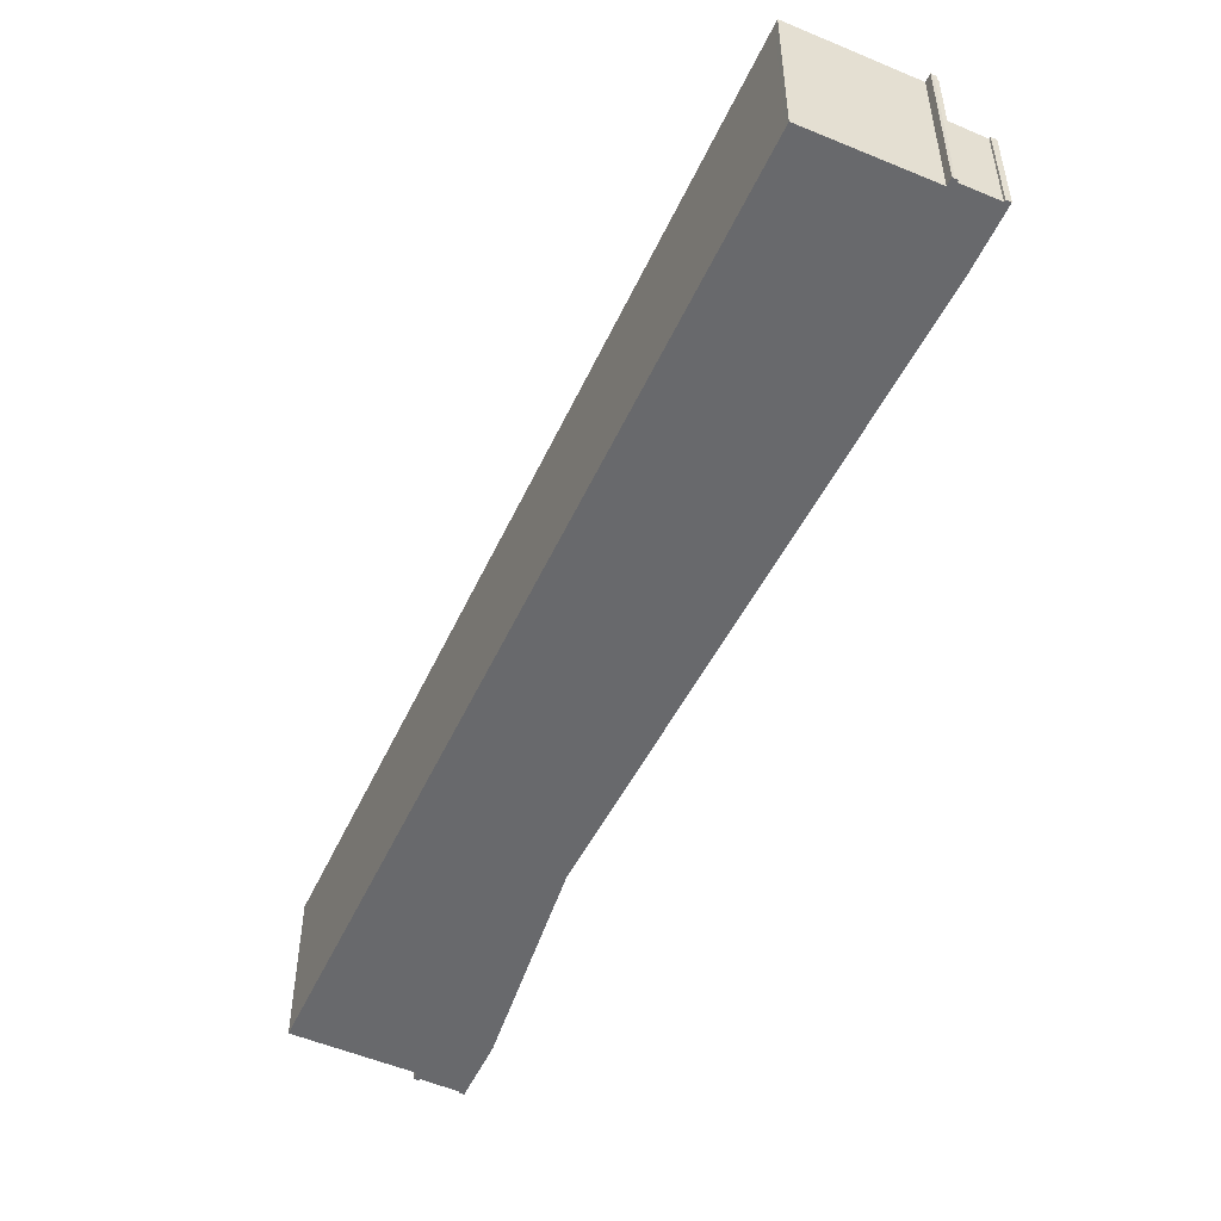
<metadata>
{"format":"obj","ext":"obj","renderer":"f3d","projection":"perspective","resolution":1024,"background":"white","views":[{"elev":-52.8,"azim":11.7,"up":"+Z"}]}
</metadata>
<code>
v -1764 -1186 9.89
v -1763 -1185 9.876
v -1762 -1186 9.877
v -1763 -1187 9.891
v -1757 -1196 9.893
v -1756 -1195 9.879
v -1755 -1196 9.879
v -1756 -1197 9.893
v -1750 -1205 9.895
v -1749 -1205 9.881
v -1748 -1206 9.882
v -1749 -1206 9.896
v -1742 -1215 9.898
v -1738 -1222 9.9
v -1738 -1222 9.9
v -1738 -1222 9.902
v -1738 -1222 9.904
v -1738 -1221 9.903
v -1744 -1226 9.991
v -1780 -1177 9.978
v -1774 -1173 9.891
v -1774 -1172 9.89
v -1774 -1172 9.887
v -1774 -1172 9.887
v -1770 -1177 9.888
v -1772 -1171 5.774
v -1772 -1171 5.755
v -1772 -1171 5.744
v -1769 -1174 6.608
v -1770 -1174 6.619
v -1770 -1174 6.594
v -1770 -1175 6.614
v -1770 -1176 6.923
v -1770 -1176 6.923
v -1769 -1177 7.156
v -1739 -1218 6.579
v -1738 -1217 6.559
v -1738 -1217 6.576
v -1738 -1217 6.567
v -1736 -1220 5.757
v -1736 -1220 5.766
v -1736 -1220 5.791
v -1741 -1214 4.001
v -1740 -1217 4.006
v -1740 -1217 4.006
v -1740 -1216 4.005
v -1763 -1188 9.891
v -1769 -1192 9.982
v -1756 -1211 9.987
v -1750 -1205 9.895
v -1756 -1196 9.891
v -1756 -1197 9.891
v -1750 -1205 9.895
v -1750 -1205 9.896
v -1738 -1221 9.904
v -1770 -1177 9.885
v -1774 -1172 9.882
v -1738 -1221 9.898
v -1742 -1215 9.894
v -1770 -1177 7.172
v -1774 -1172 5.817
v -1739 -1217 6.624
v -1738 -1221 5.847
v -1742 -1215 7.44
v -1739 -1217 4.007
v -1742 -1215 4.007
v -1763 -1186 9.885
v -1763 -1187 9.886
v -1773 -1172 5.81
v -1770 -1177 7.166
v -1771 -1172 6.192
v -1772 -1173 6.23
v -1779 -1178 9.978
v -1772 -1174 9.883
v -1772 -1174 6.237
v -1772 -1174 9.883
v -1770 -1177 9.885
v -1764 -1186 9.889
v -1763 -1187 9.89
v -1772 -1174 6.237
v -1770 -1177 7.172
v -1774 -1172 9.882
v -1750 -1206 9.9
v -1739 -1222 9.908
v -1761 -1190 9.891
v -1774 -1172 5.817
v -1764 -1186 9.889
v -1770 -1191 9.982
v -1763 -1186 9.886
v -1763 -1186 9.876
v -1773 -1172 5.81
v -1772 -1173 6.23
v -1770 -1177 7.166
v -1756 -1196 9.89
v -1756 -1197 9.891
v -1750 -1205 9.895
v -1750 -1205 9.896
v -1738 -1221 9.904
v -1763 -1186 9.885
v -1763 -1187 9.886
v -1763 -1186 9.885
v -1763 -1186 9.887
v -1763 -1186 9.887
v -1772 -1174 6.233
v -1770 -1177 7.168
v -1750 -1206 9.897
v -1738 -1222 9.905
v -1757 -1196 9.892
v -1756 -1197 9.892
v -1754 -1199 9.894
v -1773 -1172 5.813
v -1763 -1187 9.887
v -1756 -1195 9.879
v -1756 -1196 9.89
v -1756 -1196 9.891
v -1757 -1196 9.892
v -1757 -1196 9.894
v -1763 -1200 9.984
v -1756 -1196 9.89
v -1756 -1196 9.89
v -1749 -1205 9.895
v -1749 -1206 9.895
v -1748 -1208 9.896
v -1738 -1222 9.903
v -1763 -1186 9.885
v -1763 -1187 9.885
v -1763 -1186 9.885
v -1756 -1197 9.89
v -1773 -1172 5.808
v -1772 -1173 6.229
v -1770 -1177 7.165
v -1750 -1205 9.895
v -1750 -1205 9.896
v -1750 -1205 9.896
v -1750 -1205 9.896
v -1750 -1206 9.897
v -1750 -1206 9.9
v -1756 -1210 9.987
v -1756 -1196 9.887
v -1756 -1196 9.887
v -1749 -1205 9.893
v -1749 -1206 9.893
v -1742 -1215 9.898
v -1738 -1222 9.901
v -1763 -1186 9.882
v -1763 -1187 9.883
v -1763 -1186 9.882
v -1756 -1196 9.888
v -1773 -1172 5.804
v -1772 -1173 6.225
v -1769 -1177 7.161
v -1741 -1219 9.906
v -1747 -1223 9.99
v -1740 -1218 9.896
v -1740 -1218 6.655
v -1740 -1219 9.904
v -1740 -1218 9.899
v -1740 -1218 9.902
v -1740 -1218 9.902
v -1740 -1218 9.902
v -1740 -1218 4.015
v -1739 -1217 6.624
v -1739 -1217 4.007
v -1740 -1218 9.896
v -1738 -1221 9.898
v -1740 -1218 6.655
v -1738 -1221 5.847
v -1740 -1218 4.015
v -1756 -1195 9.884
v -1756 -1195 9.884
v -1749 -1205 9.889
v -1748 -1206 9.89
v -1742 -1215 9.894
v -1763 -1186 9.879
v -1762 -1187 9.88
v -1763 -1186 9.879
v -1755 -1196 9.885
v -1773 -1172 5.798
v -1772 -1173 6.22
v -1740 -1218 6.655
v -1740 -1218 4.015
v -1742 -1215 4.007
v -1769 -1177 7.156
v -1738 -1217 6.567
v -1736 -1220 5.759
v -1773 -1172 5.819
v -1773 -1172 5.821
v -1773 -1172 5.818
v -1774 -1172 9.882
v -1772 -1171 5.781
v -1773 -1172 5.808
v -1774 -1173 9.89
v -1774 -1172 5.825
v -1774 -1172 9.882
v -1774 -1172 5.825
v -1773 -1172 5.817
v -1773 -1172 5.814
v -1773 -1172 5.903
v -1773 -1172 5.906
v -1773 -1172 5.903
v -1773 -1172 9.882
v -1771 -1171 5.866
v -1773 -1172 5.893
v -1779 -1177 9.969
v -1773 -1172 5.91
v -1773 -1172 9.882
v -1773 -1172 5.91
v -1773 -1172 5.902
v -1773 -1172 5.898
v -1776 -1182 9.979
v -1770 -1177 9.888
v -1779 -1178 9.978
v -1777 -1181 9.979
v -1780 -1177 9.977
v -1738 -1221 9.901
v -1738 -1222 9.903
v -1738 -1222 9.904
v -1738 -1221 5.872
v -1738 -1221 9.898
v -1738 -1221 5.872
v -1736 -1220 5.808
v -1738 -1221 9.898
v -1736 -1220 5.806
v -1738 -1221 9.901
v -1738 -1221 9.903
v -1738 -1221 9.904
v -1738 -1221 9.904
v -1739 -1221 9.905
v -1738 -1221 5.988
v -1738 -1221 9.898
v -1738 -1221 5.988
v -1736 -1219 5.924
v -1739 -1221 9.908
v -1745 -1226 9.991
v -1738 -1221 9.898
v -1736 -1219 5.922
v -1738 -1221 9.901
v -1738 -1221 9.903
v -1738 -1221 9.904
v -1738 -1221 9.904
v -1738 -1221 9.905
v -1738 -1221 5.936
v -1738 -1221 9.898
v -1738 -1221 5.936
v -1736 -1220 5.871
v -1739 -1222 9.908
v -1744 -1226 9.991
v -1738 -1221 9.898
v -1736 -1220 5.869
v -1764 -1186 9.889
v -1764 -1186 9.89
v -1764 -1186 0
v -1764 -1186 0
v -1763 -1186 9.876
v -1763 -1185 9.876
v -1763 -1185 1.776e-15
v -1763 -1186 0
v -1762 -1187 9.88
v -1762 -1186 9.877
v -1762 -1186 0
v -1762 -1187 0
v -1763 -1188 9.891
v -1763 -1187 9.891
v -1763 -1187 0
v -1763 -1188 0
v -1757 -1196 9.892
v -1757 -1196 9.893
v -1757 -1196 0
v -1757 -1196 0
v -1756 -1195 9.879
v -1756 -1195 9.879
v -1756 -1195 0
v -1756 -1195 0
v -1755 -1196 9.885
v -1755 -1196 9.879
v -1755 -1196 1.776e-15
v -1755 -1196 -1.776e-15
v -1754 -1199 9.894
v -1756 -1197 9.893
v -1756 -1197 0
v -1754 -1199 0
v -1749 -1205 9.895
v -1750 -1205 9.895
v -1750 -1205 0
v -1749 -1205 0
v -1748 -1206 9.882
v -1749 -1205 9.881
v -1749 -1205 0
v -1748 -1206 0
v -1748 -1206 9.89
v -1748 -1206 9.882
v -1748 -1206 0
v -1748 -1206 0
v -1748 -1208 9.896
v -1749 -1206 9.896
v -1749 -1206 1.776e-15
v -1748 -1208 0
v -1742 -1215 9.898
v -1742 -1215 9.898
v -1742 -1215 0
v -1742 -1215 0
v -1738 -1222 9.9
v -1738 -1222 9.9
v -1738 -1222 1.776e-15
v -1738 -1222 0
v -1738 -1222 9.901
v -1738 -1222 9.9
v -1738 -1222 0
v -1738 -1222 0
v -1738 -1222 9.903
v -1738 -1222 9.902
v -1738 -1222 0
v -1738 -1222 0
v -1738 -1222 9.904
v -1738 -1222 9.904
v -1738 -1222 0
v -1738 -1222 0
v -1738 -1221 9.904
v -1738 -1221 9.903
v -1738 -1221 0
v -1738 -1221 0
v -1744 -1226 9.991
v -1744 -1226 9.991
v -1744 -1226 0
v -1744 -1226 0
v -1780 -1177 9.977
v -1780 -1177 9.978
v -1780 -1177 0
v -1780 -1177 -1.776e-15
v -1774 -1173 9.89
v -1774 -1173 9.891
v -1774 -1173 0
v -1774 -1173 0
v -1774 -1172 9.887
v -1774 -1172 9.89
v -1774 -1172 0
v -1774 -1172 0
v -1774 -1172 9.887
v -1774 -1172 9.887
v -1774 -1172 0
v -1774 -1172 0
v -1774 -1172 9.882
v -1774 -1172 9.887
v -1774 -1172 0
v -1774 -1172 0
v -1770 -1177 9.888
v -1770 -1177 9.888
v -1770 -1177 0
v -1770 -1177 0
v -1772 -1171 5.755
v -1772 -1171 5.774
v -1772 -1171 8.882e-16
v -1772 -1171 0
v -1772 -1171 5.744
v -1772 -1171 5.755
v -1772 -1171 0
v -1772 -1171 0
v -1772 -1171 5.781
v -1772 -1171 5.744
v -1772 -1171 0
v -1772 -1171 0
v -1770 -1174 6.619
v -1769 -1174 6.608
v -1769 -1174 -8.882e-16
v -1770 -1174 -8.882e-16
v -1770 -1174 6.594
v -1770 -1174 6.619
v -1770 -1174 -8.882e-16
v -1770 -1174 8.882e-16
v -1770 -1175 6.614
v -1770 -1174 6.594
v -1770 -1174 8.882e-16
v -1770 -1175 8.882e-16
v -1770 -1176 6.923
v -1770 -1175 6.614
v -1770 -1175 8.882e-16
v -1770 -1176 0
v -1770 -1176 6.923
v -1770 -1176 6.923
v -1770 -1176 0
v -1770 -1176 -8.882e-16
v -1769 -1177 7.156
v -1770 -1176 6.923
v -1770 -1176 -8.882e-16
v -1769 -1177 0
v -1769 -1177 7.156
v -1769 -1177 7.156
v -1769 -1177 0
v -1769 -1177 8.882e-16
v -1738 -1217 6.559
v -1739 -1218 6.579
v -1739 -1218 8.882e-16
v -1738 -1217 0
v -1738 -1217 6.576
v -1738 -1217 6.559
v -1738 -1217 0
v -1738 -1217 0
v -1738 -1217 6.567
v -1738 -1217 6.576
v -1738 -1217 0
v -1738 -1217 0
v -1736 -1219 5.922
v -1738 -1217 6.567
v -1738 -1217 0
v -1736 -1219 0
v -1736 -1220 5.759
v -1736 -1220 5.757
v -1736 -1220 0
v -1736 -1220 0
v -1736 -1220 5.791
v -1736 -1220 5.766
v -1736 -1220 -8.882e-16
v -1736 -1220 0
v -1738 -1221 5.847
v -1736 -1220 5.791
v -1736 -1220 0
v -1738 -1221 0
v -1740 -1217 4.006
v -1741 -1214 4.001
v -1741 -1214 0
v -1740 -1217 0
v -1740 -1217 4.006
v -1740 -1217 4.006
v -1740 -1217 0
v -1740 -1217 0
v -1740 -1216 4.005
v -1740 -1217 4.006
v -1740 -1217 0
v -1740 -1216 0
v -1739 -1217 4.007
v -1740 -1216 4.005
v -1740 -1216 0
v -1739 -1217 0
v -1761 -1190 9.891
v -1763 -1188 9.891
v -1763 -1188 0
v -1761 -1190 0
v -1770 -1191 9.982
v -1769 -1192 9.982
v -1769 -1192 0
v -1770 -1191 0
v -1756 -1210 9.987
v -1756 -1211 9.987
v -1756 -1211 0
v -1756 -1210 0
v -1750 -1205 9.895
v -1750 -1205 9.895
v -1750 -1205 0
v -1750 -1205 0
v -1756 -1196 9.89
v -1756 -1196 9.891
v -1756 -1196 0
v -1756 -1196 0
v -1756 -1197 9.892
v -1756 -1197 9.891
v -1756 -1197 0
v -1756 -1197 0
v -1750 -1205 9.895
v -1750 -1205 9.895
v -1750 -1205 0
v -1750 -1205 0
v -1738 -1222 9.905
v -1738 -1221 9.904
v -1738 -1221 0
v -1738 -1222 0
v -1763 -1186 9.885
v -1763 -1186 9.885
v -1763 -1186 0
v -1763 -1186 0
v -1763 -1187 9.887
v -1763 -1187 9.886
v -1763 -1187 0
v -1763 -1187 0
v -1773 -1172 5.81
v -1773 -1172 5.81
v -1773 -1172 0
v -1773 -1172 0
v -1770 -1177 7.168
v -1770 -1177 7.166
v -1770 -1177 0
v -1770 -1177 8.882e-16
v -1769 -1174 6.608
v -1771 -1172 6.192
v -1771 -1172 0
v -1769 -1174 -8.882e-16
v -1780 -1177 9.978
v -1779 -1178 9.978
v -1779 -1178 -1.776e-15
v -1780 -1177 0
v -1770 -1177 9.888
v -1770 -1177 9.885
v -1770 -1177 0
v -1770 -1177 0
v -1763 -1186 9.887
v -1764 -1186 9.889
v -1764 -1186 0
v -1763 -1186 1.776e-15
v -1763 -1187 9.891
v -1763 -1187 9.89
v -1763 -1187 0
v -1763 -1187 0
v -1744 -1226 9.991
v -1739 -1222 9.908
v -1739 -1222 0
v -1744 -1226 0
v -1757 -1196 9.893
v -1761 -1190 9.891
v -1761 -1190 0
v -1757 -1196 0
v -1773 -1172 5.813
v -1774 -1172 5.817
v -1774 -1172 0
v -1773 -1172 0
v -1776 -1182 9.979
v -1770 -1191 9.982
v -1770 -1191 0
v -1776 -1182 0
v -1762 -1186 9.877
v -1763 -1186 9.876
v -1763 -1186 0
v -1762 -1186 0
v -1773 -1172 5.808
v -1773 -1172 5.81
v -1773 -1172 0
v -1773 -1172 0
v -1770 -1177 7.166
v -1770 -1177 7.166
v -1770 -1177 0
v -1770 -1177 0
v -1756 -1196 9.89
v -1756 -1196 9.89
v -1756 -1196 0
v -1756 -1196 0
v -1756 -1197 9.891
v -1756 -1197 9.891
v -1756 -1197 0
v -1756 -1197 0
v -1750 -1205 9.895
v -1750 -1205 9.895
v -1750 -1205 0
v -1750 -1205 0
v -1738 -1221 9.904
v -1738 -1221 9.904
v -1738 -1221 0
v -1738 -1221 0
v -1763 -1187 9.886
v -1763 -1187 9.886
v -1763 -1187 0
v -1763 -1187 0
v -1763 -1186 9.885
v -1763 -1186 9.885
v -1763 -1186 0
v -1763 -1186 0
v -1763 -1186 9.885
v -1763 -1186 9.887
v -1763 -1186 1.776e-15
v -1763 -1186 0
v -1770 -1177 7.172
v -1770 -1177 7.168
v -1770 -1177 8.882e-16
v -1770 -1177 0
v -1739 -1222 9.908
v -1738 -1222 9.905
v -1738 -1222 0
v -1739 -1222 0
v -1756 -1196 9.891
v -1757 -1196 9.892
v -1757 -1196 0
v -1756 -1196 0
v -1756 -1197 9.893
v -1756 -1197 9.892
v -1756 -1197 0
v -1756 -1197 0
v -1750 -1205 9.895
v -1754 -1199 9.894
v -1754 -1199 0
v -1750 -1205 0
v -1773 -1172 5.81
v -1773 -1172 5.813
v -1773 -1172 0
v -1773 -1172 0
v -1763 -1187 9.89
v -1763 -1187 9.887
v -1763 -1187 0
v -1763 -1187 0
v -1755 -1196 9.879
v -1756 -1195 9.879
v -1756 -1195 0
v -1755 -1196 1.776e-15
v -1769 -1192 9.982
v -1763 -1200 9.984
v -1763 -1200 -1.776e-15
v -1769 -1192 0
v -1756 -1196 9.887
v -1756 -1196 9.89
v -1756 -1196 0
v -1756 -1196 0
v -1749 -1205 9.893
v -1749 -1205 9.895
v -1749 -1205 0
v -1749 -1205 0
v -1749 -1206 9.896
v -1749 -1206 9.895
v -1749 -1206 0
v -1749 -1206 1.776e-15
v -1742 -1215 9.898
v -1748 -1208 9.896
v -1748 -1208 0
v -1742 -1215 0
v -1738 -1222 9.904
v -1738 -1222 9.903
v -1738 -1222 0
v -1738 -1222 0
v -1763 -1187 9.886
v -1763 -1187 9.885
v -1763 -1187 0
v -1763 -1187 0
v -1763 -1186 9.882
v -1763 -1186 9.885
v -1763 -1186 0
v -1763 -1186 1.776e-15
v -1756 -1197 9.891
v -1756 -1197 9.89
v -1756 -1197 0
v -1756 -1197 0
v -1773 -1172 5.804
v -1773 -1172 5.808
v -1773 -1172 0
v -1773 -1172 0
v -1770 -1177 7.166
v -1770 -1177 7.165
v -1770 -1177 8.882e-16
v -1770 -1177 0
v -1750 -1205 9.895
v -1750 -1205 9.895
v -1750 -1205 0
v -1750 -1205 0
v -1763 -1200 9.984
v -1756 -1210 9.987
v -1756 -1210 0
v -1763 -1200 -1.776e-15
v -1756 -1195 9.884
v -1756 -1196 9.887
v -1756 -1196 0
v -1756 -1195 0
v -1749 -1205 9.889
v -1749 -1205 9.893
v -1749 -1205 0
v -1749 -1205 0
v -1749 -1206 9.895
v -1749 -1206 9.893
v -1749 -1206 0
v -1749 -1206 0
v -1742 -1215 9.894
v -1742 -1215 9.898
v -1742 -1215 0
v -1742 -1215 0
v -1738 -1222 9.902
v -1738 -1222 9.901
v -1738 -1222 0
v -1738 -1222 0
v -1763 -1187 9.885
v -1763 -1187 9.883
v -1763 -1187 0
v -1763 -1187 0
v -1763 -1186 9.879
v -1763 -1186 9.882
v -1763 -1186 1.776e-15
v -1763 -1186 0
v -1756 -1197 9.89
v -1756 -1196 9.888
v -1756 -1196 0
v -1756 -1197 0
v -1773 -1172 5.798
v -1773 -1172 5.804
v -1773 -1172 0
v -1773 -1172 0
v -1770 -1177 7.165
v -1769 -1177 7.161
v -1769 -1177 0
v -1770 -1177 8.882e-16
v -1756 -1211 9.987
v -1747 -1223 9.99
v -1747 -1223 0
v -1756 -1211 0
v -1739 -1218 6.579
v -1739 -1217 6.624
v -1739 -1217 8.882e-16
v -1739 -1218 8.882e-16
v -1738 -1222 9.9
v -1738 -1221 9.898
v -1738 -1221 0
v -1738 -1222 1.776e-15
v -1756 -1195 9.879
v -1756 -1195 9.884
v -1756 -1195 0
v -1756 -1195 0
v -1749 -1205 9.881
v -1749 -1205 9.889
v -1749 -1205 0
v -1749 -1205 0
v -1749 -1206 9.893
v -1748 -1206 9.89
v -1748 -1206 0
v -1749 -1206 0
v -1763 -1187 9.883
v -1762 -1187 9.88
v -1762 -1187 0
v -1763 -1187 0
v -1763 -1185 9.876
v -1763 -1186 9.879
v -1763 -1186 0
v -1763 -1185 1.776e-15
v -1756 -1196 9.888
v -1755 -1196 9.885
v -1755 -1196 -1.776e-15
v -1756 -1196 0
v -1772 -1171 5.774
v -1773 -1172 5.798
v -1773 -1172 0
v -1772 -1171 8.882e-16
v -1741 -1214 4.001
v -1742 -1215 4.007
v -1742 -1215 8.882e-16
v -1741 -1214 0
v -1769 -1177 7.161
v -1769 -1177 7.156
v -1769 -1177 8.882e-16
v -1769 -1177 0
v -1736 -1220 5.766
v -1736 -1220 5.759
v -1736 -1220 0
v -1736 -1220 -8.882e-16
v -1771 -1171 5.866
v -1772 -1171 5.781
v -1772 -1171 0
v -1771 -1171 0
v -1774 -1172 9.89
v -1774 -1173 9.89
v -1774 -1173 0
v -1774 -1172 0
v -1771 -1172 6.192
v -1771 -1171 5.866
v -1771 -1171 0
v -1771 -1172 0
v -1774 -1173 9.891
v -1779 -1177 9.969
v -1779 -1177 0
v -1774 -1173 0
v -1777 -1181 9.979
v -1776 -1182 9.979
v -1776 -1182 0
v -1777 -1181 0
v -1764 -1186 9.89
v -1770 -1177 9.888
v -1770 -1177 0
v -1764 -1186 0
v -1779 -1178 9.978
v -1777 -1181 9.979
v -1777 -1181 0
v -1779 -1178 -1.776e-15
v -1779 -1177 9.969
v -1780 -1177 9.977
v -1780 -1177 -1.776e-15
v -1779 -1177 0
v -1738 -1221 9.903
v -1738 -1222 9.904
v -1738 -1222 0
v -1738 -1221 0
v -1736 -1220 5.757
v -1736 -1220 5.806
v -1736 -1220 0
v -1736 -1220 0
v -1747 -1223 9.99
v -1745 -1226 9.991
v -1745 -1226 0
v -1747 -1223 0
v -1736 -1220 5.869
v -1736 -1219 5.922
v -1736 -1219 0
v -1736 -1220 0
v -1745 -1226 9.991
v -1744 -1226 9.991
v -1744 -1226 0
v -1745 -1226 0
v -1736 -1220 5.806
v -1736 -1220 5.869
v -1736 -1220 0
v -1736 -1220 0
v -1764 -1186 0
v -1763 -1185 0
v -1762 -1186 0
v -1763 -1187 0
v -1757 -1196 0
v -1756 -1195 0
v -1755 -1196 0
v -1756 -1197 0
v -1750 -1205 0
v -1749 -1205 0
v -1748 -1206 0
v -1749 -1206 0
v -1742 -1215 0
v -1741 -1214 0
v -1740 -1217 0
v -1740 -1217 0
v -1740 -1216 0
v -1739 -1218 0
v -1738 -1217 0
v -1738 -1217 0
v -1738 -1217 0
v -1736 -1220 0
v -1736 -1220 0
v -1736 -1220 0
v -1738 -1222 0
v -1738 -1222 0
v -1738 -1222 0
v -1738 -1222 0
v -1738 -1221 0
v -1744 -1226 0
v -1780 -1177 0
v -1774 -1173 0
v -1774 -1172 0
v -1774 -1172 0
v -1774 -1172 0
v -1772 -1171 0
v -1772 -1171 0
v -1772 -1171 0
v -1769 -1174 0
v -1770 -1174 0
v -1770 -1174 0
v -1770 -1175 0
v -1770 -1176 0
v -1770 -1176 0
v -1769 -1177 0
v -1770 -1177 0
f 192 22 23 24 82 189
f 153 49 83 152
f 118 48 47 85 117
f 115 51 94 114
f 97 54 53 96
f 134 54 97 133
f 195 61 57 194
f 155 64 59 154
f 161 66 64 155
f 99 89 67 101
f 186 69 91 188
f 93 70 72 92
f 211 1 78 87 88 210
f 74 56 60 75
f 103 87 78 102
f 105 81 80 104
f 152 83 106 156
f 117 85 5 108 116
f 193 86 111 187
f 87 79 4 47 48 88
f 112 79 87 103
f 100 68 89 99
f 188 91 129 196
f 131 93 92 130
f 120 114 94 119
f 96 50 97
f 133 97 50 132
f 126 100 99 125
f 125 99 101 127
f 102 67 89 103
f 104 72 70 105
f 135 54 134
f 116 108 51 115
f 136 110 53 54 135
f 187 111 69 186
f 103 89 68 112
f 128 95 114 120
f 115 52 109 116
f 138 118 117 137
f 114 95 52 115
f 137 117 116 109 8 110 136
f 140 120 119 139
f 142 122 121 141
f 158 123 13 143 157
f 146 126 125 145
f 145 125 127 147
f 148 128 120 140
f 196 129 149 197
f 151 131 130 150
f 159 133 132 9 121 122 12 123 158
f 156 106 135 134 160
f 135 106 136
f 137 83 49 138
f 160 134 133 159
f 136 106 83 137
f 170 140 139 169
f 172 142 141 171
f 164 157 143 173
f 175 146 145 174
f 174 145 147 176
f 177 148 140 170
f 197 149 178 191
f 183 151 150 179
f 234 153 152 233
f 229 155 154 235
f 233 152 156 228
f 225 158 157 224
f 226 159 158 225
f 228 156 160 227
f 227 160 159 226
f 224 157 164 230
f 231 166 162 36 37 38 184 232
f 169 6 113 170
f 171 10 11 172
f 174 90 3 175
f 176 2 90 174
f 170 113 7 177
f 191 178 26 27 28 190
f 181 65 62 180
f 182 43 44 45 46 163 168
f 179 71 29 30 31 32 33 34 35 183
f 232 184 39 236
f 199 187 186 198
f 198 186 188 200
f 203 191 190 202
f 204 21 192 189 201
f 207 195 194 206
f 205 193 187 199
f 200 188 196 208
f 208 196 197 209
f 209 197 191 203
f 198 72 104 199
f 200 92 72 198
f 202 71 179 203
f 212 73 20 214
f 206 74 75 207
f 199 104 80 205
f 208 130 92 200
f 209 150 130 208
f 203 179 150 209
f 213 73 212
f 212 76 77 25 211 210 213
f 214 204 201 76 212
f 215 144 16 124 216
f 216 124 17 217
f 219 165 14 15 144 215
f 221 185 41 42 167 220
f 222 58 63 218
f 223 40 185 221
f 238 225 224 237
f 239 226 225 238
f 241 228 227 240
f 240 227 226 239
f 237 224 230 243
f 244 231 232 245
f 247 234 233 246
f 242 229 235 248
f 246 233 228 241
f 245 232 236 249
f 237 215 216 238
f 238 216 217 18 98 239
f 240 55 107 241
f 239 98 55 240
f 243 219 215 237
f 245 221 220 244
f 246 84 19 247
f 248 222 218 242
f 241 107 84 246
f 249 223 221 245
f 251 252 253 250
f 255 256 257 254
f 259 260 261 258
f 263 264 265 262
f 267 268 269 266
f 271 272 273 270
f 275 276 277 274
f 279 280 281 278
f 283 284 285 282
f 287 288 289 286
f 291 292 293 290
f 295 296 297 294
f 299 300 301 298
f 303 304 305 302
f 307 308 309 306
f 311 312 313 310
f 315 316 317 314
f 319 320 321 318
f 323 324 325 322
f 327 328 329 326
f 331 332 333 330
f 335 336 337 334
f 339 340 341 338
f 343 344 345 342
f 347 348 349 346
f 351 352 353 350
f 355 356 357 354
f 359 360 361 358
f 363 364 365 362
f 367 368 369 366
f 371 372 373 370
f 375 376 377 374
f 379 380 381 378
f 383 384 385 382
f 387 388 389 386
f 391 392 393 390
f 395 396 397 394
f 399 400 401 398
f 403 404 405 402
f 407 408 409 406
f 411 412 413 410
f 415 416 417 414
f 419 420 421 418
f 423 424 425 422
f 427 428 429 426
f 431 432 433 430
f 435 436 437 434
f 439 440 441 438
f 443 444 445 442
f 447 448 449 446
f 451 452 453 450
f 455 456 457 454
f 459 460 461 458
f 463 464 465 462
f 467 468 469 466
f 471 472 473 470
f 475 476 477 474
f 479 480 481 478
f 483 484 485 482
f 487 488 489 486
f 491 492 493 490
f 495 496 497 494
f 499 500 501 498
f 503 504 505 502
f 507 508 509 506
f 511 512 513 510
f 515 516 517 514
f 519 520 521 518
f 523 524 525 522
f 527 528 529 526
f 531 532 533 530
f 535 536 537 534
f 539 540 541 538
f 543 544 545 542
f 547 548 549 546
f 551 552 553 550
f 555 556 557 554
f 559 560 561 558
f 563 564 565 562
f 567 568 569 566
f 571 572 573 570
f 575 576 577 574
f 579 580 581 578
f 583 584 585 582
f 587 588 589 586
f 591 592 593 590
f 595 596 597 594
f 599 600 601 598
f 603 604 605 602
f 607 608 609 606
f 611 612 613 610
f 615 616 617 614
f 619 620 621 618
f 623 624 625 622
f 627 628 629 626
f 631 632 633 630
f 635 636 637 634
f 639 640 641 638
f 643 644 645 642
f 647 648 649 646
f 651 652 653 650
f 655 656 657 654
f 659 660 661 658
f 663 664 665 662
f 667 668 669 666
f 671 672 673 670
f 675 676 677 674
f 679 680 681 678
f 683 684 685 682
f 687 688 689 686
f 691 692 693 690
f 695 696 697 694
f 699 700 701 698
f 703 704 705 702
f 707 708 709 706
f 711 712 713 710
f 715 716 717 714
f 719 720 721 718
f 723 724 725 722
f 727 728 729 726
f 731 732 733 730
f 735 736 737 734
f 739 740 741 738
f 743 744 745 742
f 747 748 749 746
f 751 752 753 750
f 755 756 757 754
f 759 760 761 758
f 763 764 765 762
f 767 768 769 766
f 771 772 773 770
f 775 776 777 774
f 779 780 781 778
f 783 784 785 782
f 787 788 789 786
f 791 792 793 794 795 796 797 798 799 800 801 802 803 804 805 806 807 808 809 810 811 812 813 814 815 816 817 818 819 820 821 822 823 824 825 826 827 828 829 830 831 832 833 834 835 790

</code>
